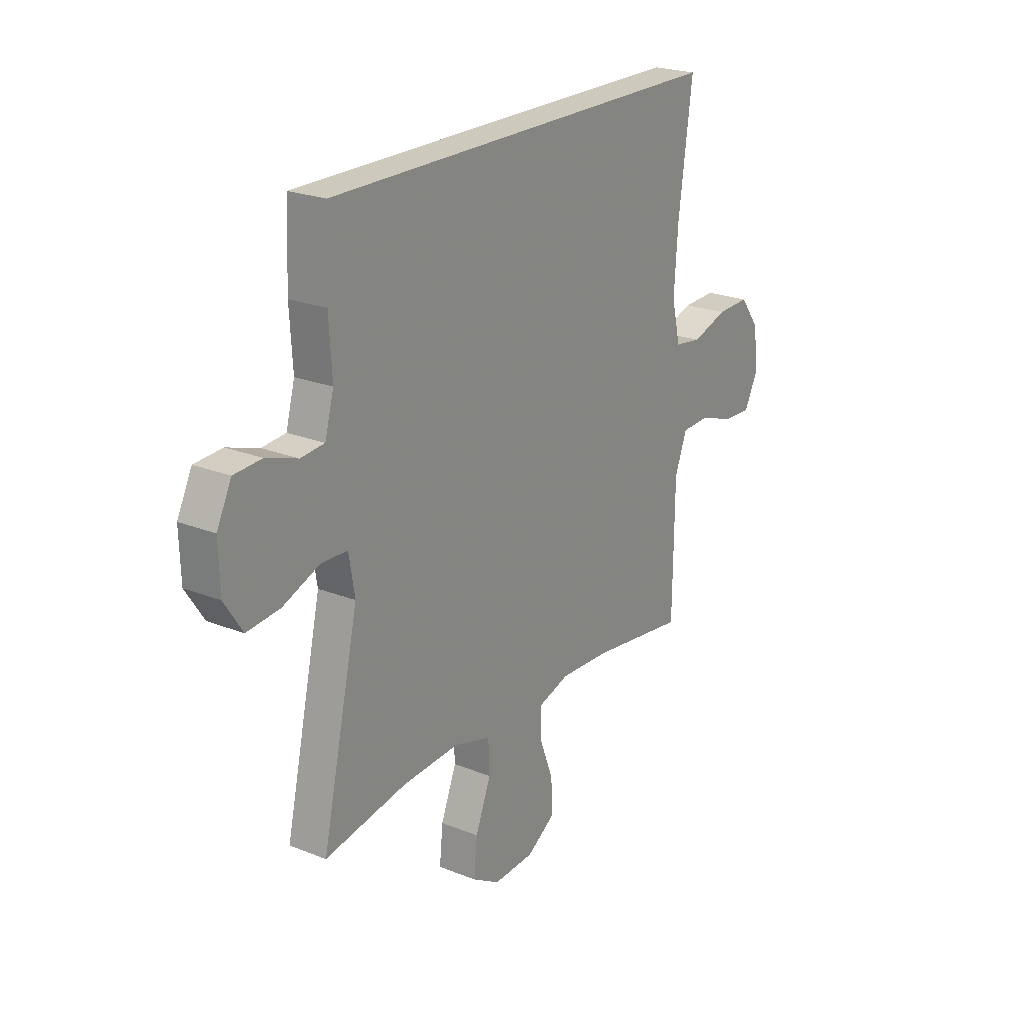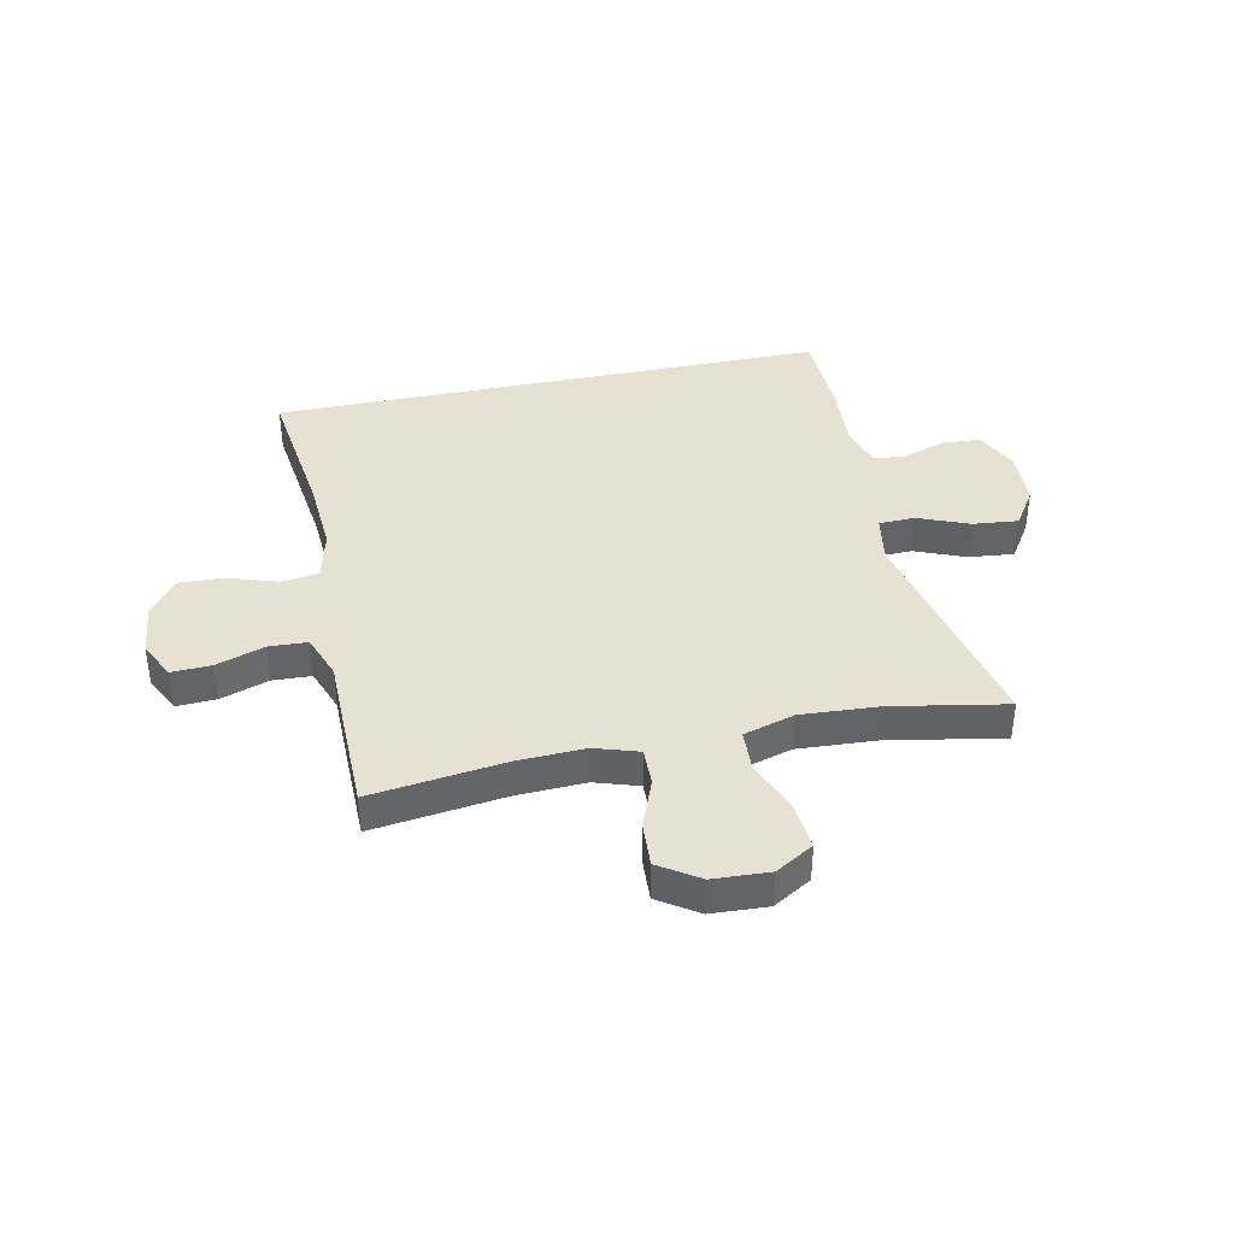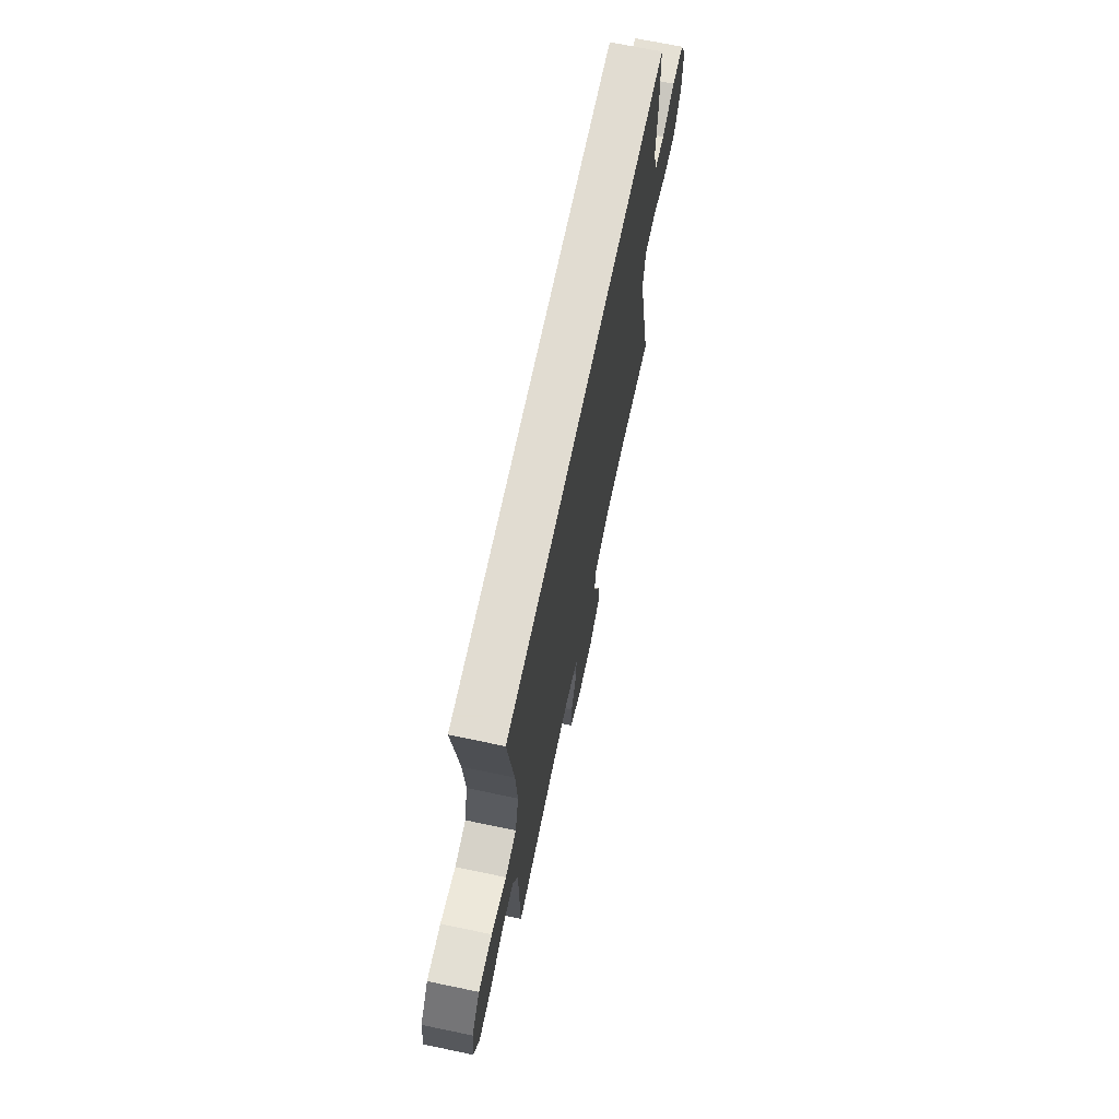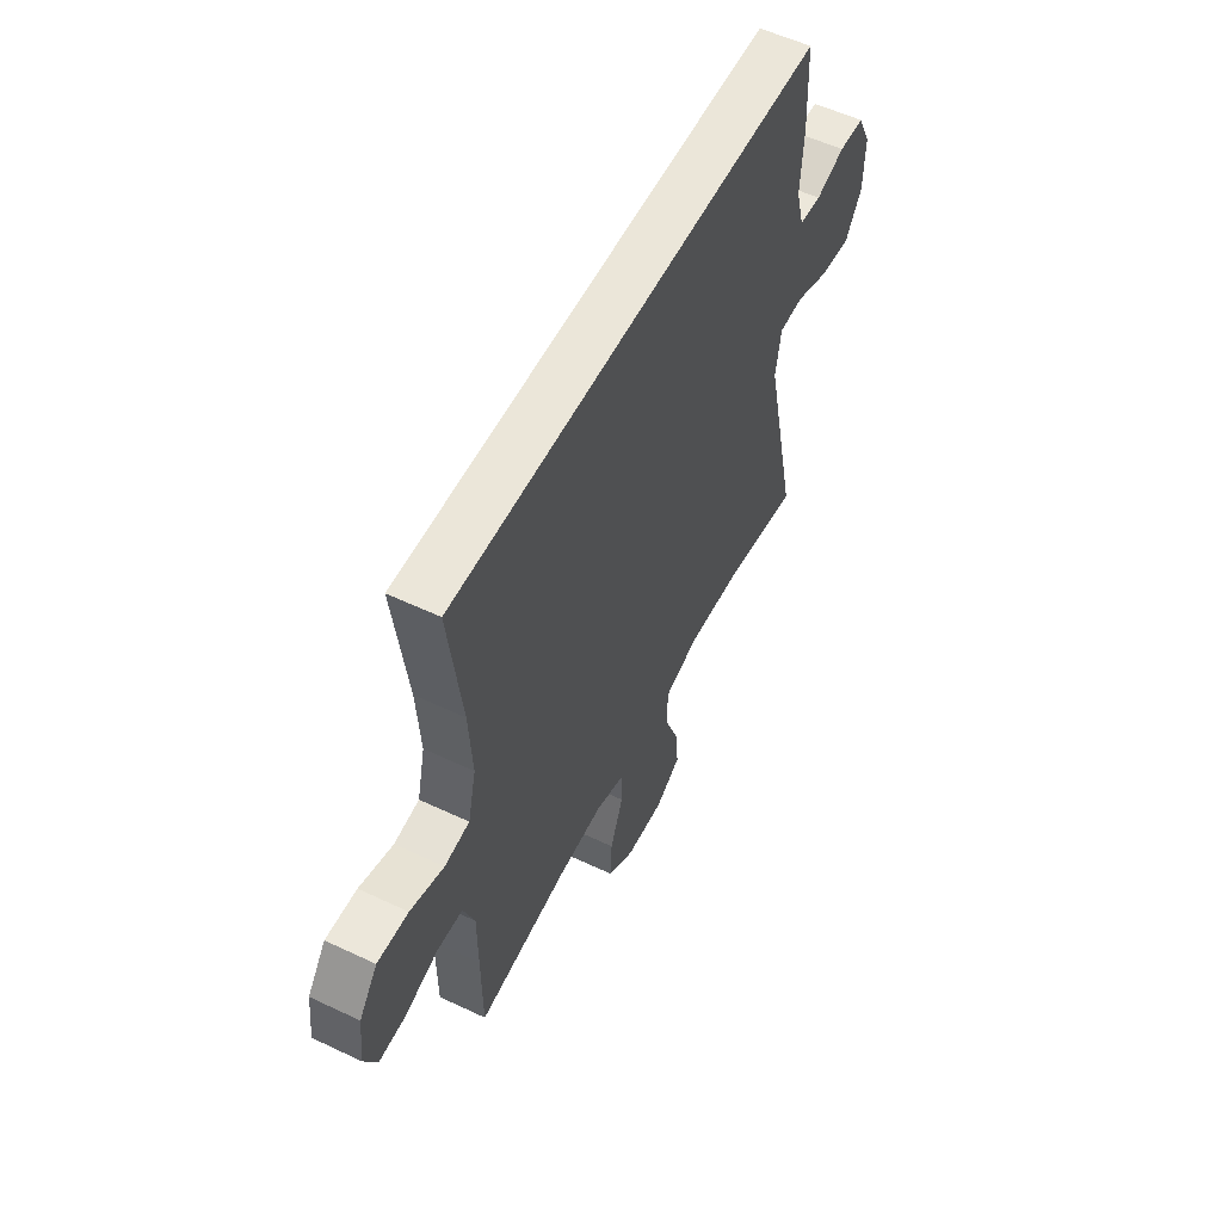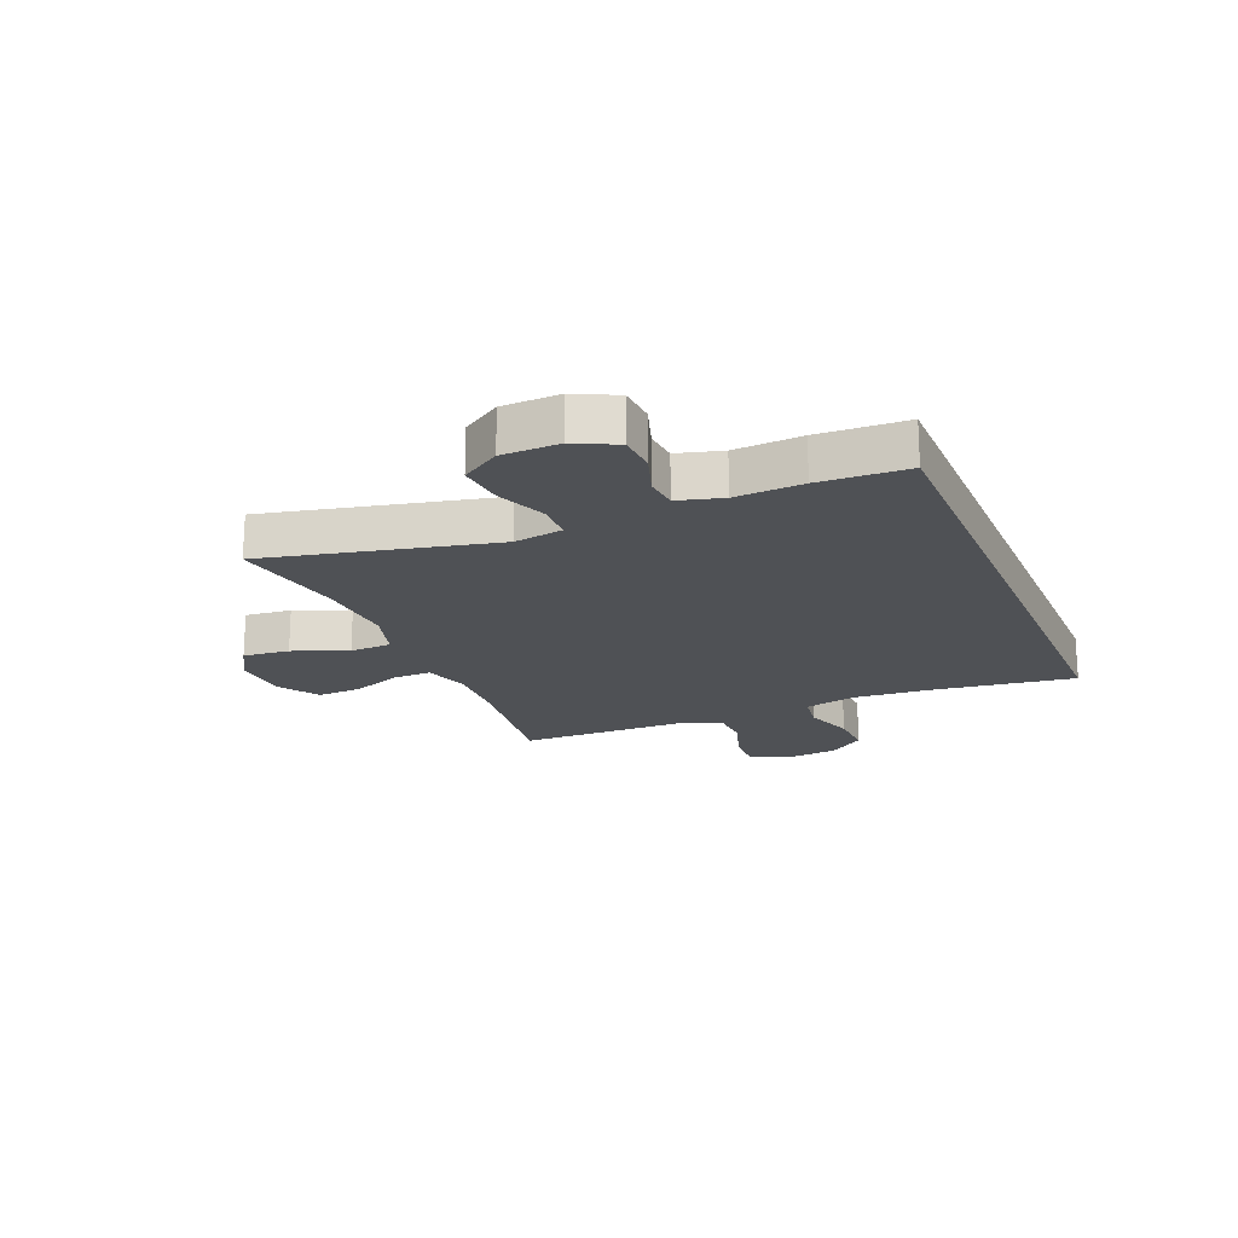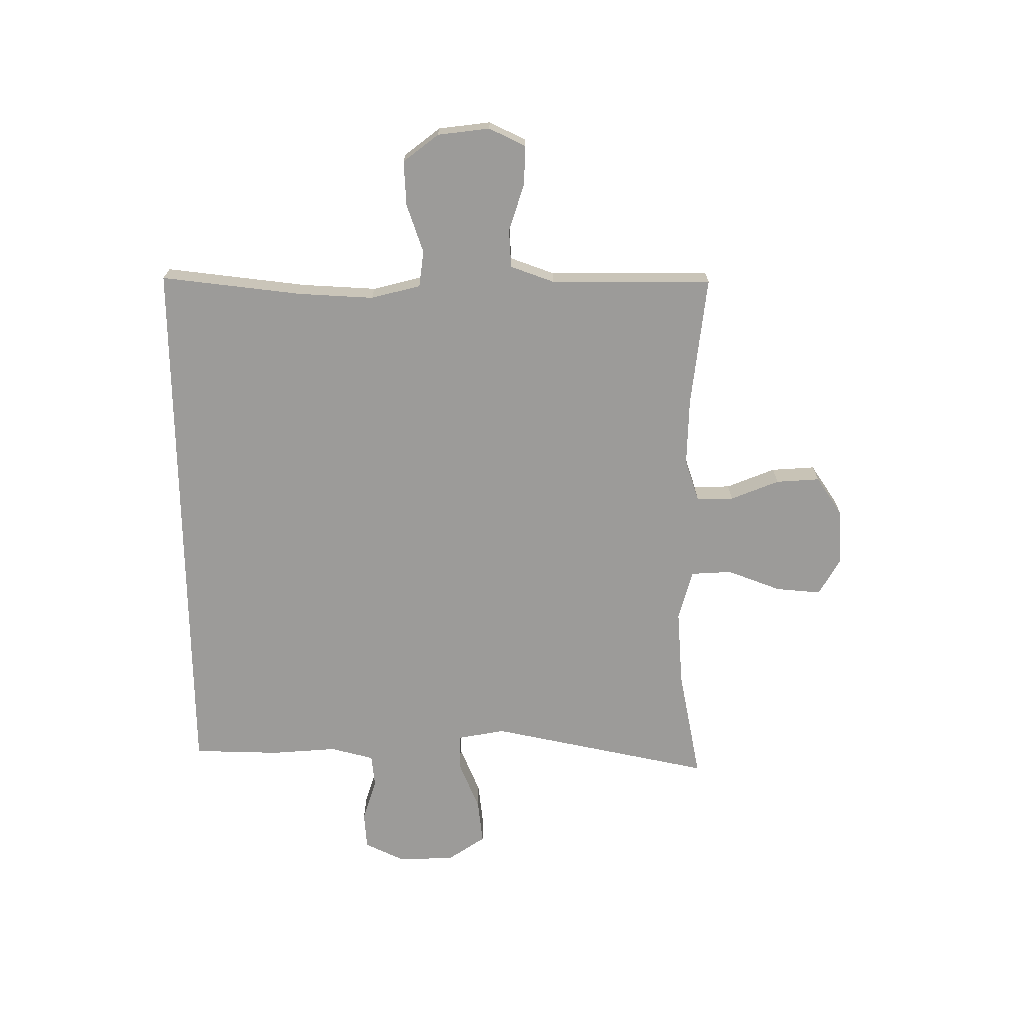
<metadata>
{"format":"obj","ext":"obj","renderer":"f3d","projection":"perspective","resolution":1024,"background":"white","views":[{"elev":22.7,"azim":-55.5,"up":"+Z"},{"elev":39.6,"azim":168.3,"up":"+Y"},{"elev":69.3,"azim":101.8,"up":"+Z"},{"elev":55.5,"azim":116.5,"up":"+Z"},{"elev":-19.5,"azim":-67.4,"up":"+Y"},{"elev":-69.8,"azim":90.7,"up":"+Y"}]}
</metadata>
<code>
v 0.5 0.07 -0.5
v 0.269 0.07 -0.47
v 0.151 0.07 -0.465
v 0.075 0.07 -0.489
v 0.076 0.07 -0.554
v 0.109 0.07 -0.64
v 0.113 0.07 -0.717
v 0.044 0.07 -0.762
v -0.054 0.07 -0.767
v -0.12 0.07 -0.728
v -0.112 0.07 -0.648
v -0.075 0.07 -0.554
v -0.078 0.07 -0.482
v -0.166 0.07 -0.456
v -0.302 0.07 -0.464
v -0.5 0.07 -0.5
v -0.412 0.07 -0.108
v -0.426 0.07 -0.024
v -0.489 0.07 -0.022
v -0.577 0.07 -0.057
v -0.656 0.07 -0.065
v -0.699 0.07 0.001
v -0.702 0.07 0.1
v -0.667 0.07 0.171
v -0.601 0.07 0.175
v -0.526 0.07 0.15
v -0.469 0.07 0.155
v -0.448 0.07 0.232
v -0.455 0.07 0.348
v -0.449 0.07 0.5
v 0.519 0.07 0.5
v 0.486 0.07 0.251
v 0.477 0.07 0.119
v 0.498 0.07 0.031
v 0.562 0.07 0.022
v 0.648 0.07 0.05
v 0.727 0.07 0.053
v 0.774 0.07 -0.01
v 0.784 0.07 -0.102
v 0.752 0.07 -0.166
v 0.683 0.07 -0.163
v 0.599 0.07 -0.135
v 0.532 0.07 -0.138
v 0.503 0.07 -0.215
v 0.502 0.07 -0.333
v 0.5 0 -0.5
v 0.269 0 -0.47
v 0.151 0 -0.465
v 0.075 0 -0.489
v 0.076 0 -0.554
v 0.109 0 -0.64
v 0.113 0 -0.717
v 0.044 0 -0.762
v -0.054 0 -0.767
v -0.12 0 -0.728
v -0.112 0 -0.648
v -0.075 0 -0.554
v -0.078 0 -0.482
v -0.166 0 -0.456
v -0.302 0 -0.464
v -0.5 0 -0.5
v -0.412 0 -0.108
v -0.426 0 -0.024
v -0.489 0 -0.022
v -0.577 0 -0.057
v -0.656 0 -0.065
v -0.699 0 0.001
v -0.702 0 0.1
v -0.667 0 0.171
v -0.601 0 0.175
v -0.526 0 0.15
v -0.469 0 0.155
v -0.448 0 0.232
v -0.455 0 0.348
v -0.449 0 0.5
v 0.519 0 0.5
v 0.486 0 0.251
v 0.477 0 0.119
v 0.498 0 0.031
v 0.562 0 0.022
v 0.648 0 0.05
v 0.727 0 0.053
v 0.774 0 -0.01
v 0.784 0 -0.102
v 0.752 0 -0.166
v 0.683 0 -0.163
v 0.599 0 -0.135
v 0.532 0 -0.138
v 0.503 0 -0.215
v 0.502 0 -0.333
f 44 45 1 2
f 43 44 2 3
f 40 41 42
f 39 40 42
f 38 39 42
f 37 38 42
f 36 37 42
f 35 36 42
f 34 35 42 43
f 43 3 4
f 34 43 4
f 33 34 4
f 30 31 32
f 29 30 32
f 28 29 32
f 32 33 4
f 28 32 4
f 27 28 4
f 24 25 26
f 23 24 26
f 22 23 26
f 21 22 26
f 20 21 26
f 19 20 26
f 18 19 26 27
f 15 16 17
f 14 15 17 18
f 18 27 4
f 14 18 4
f 13 14 4
f 10 11 12
f 9 10 12
f 8 9 12
f 7 8 12
f 6 7 12
f 5 6 12
f 4 5 12 13
f 47 46 90 89
f 48 47 89 88
f 87 86 85
f 87 85 84
f 87 84 83
f 87 83 82
f 87 82 81
f 87 81 80
f 88 87 80 79
f 49 48 88
f 49 88 79
f 49 79 78
f 77 76 75
f 77 75 74
f 77 74 73
f 49 78 77
f 49 77 73
f 49 73 72
f 71 70 69
f 71 69 68
f 71 68 67
f 71 67 66
f 71 66 65
f 71 65 64
f 72 71 64 63
f 62 61 60
f 63 62 60 59
f 49 72 63
f 49 63 59
f 49 59 58
f 57 56 55
f 57 55 54
f 57 54 53
f 57 53 52
f 57 52 51
f 57 51 50
f 58 57 50 49
f 1 46 47 2
f 2 47 48 3
f 3 48 49 4
f 4 49 50 5
f 5 50 51 6
f 6 51 52 7
f 7 52 53 8
f 8 53 54 9
f 9 54 55 10
f 10 55 56 11
f 11 56 57 12
f 12 57 58 13
f 13 58 59 14
f 14 59 60 15
f 15 60 61 16
f 16 61 62 17
f 17 62 63 18
f 18 63 64 19
f 19 64 65 20
f 20 65 66 21
f 21 66 67 22
f 22 67 68 23
f 23 68 69 24
f 24 69 70 25
f 25 70 71 26
f 26 71 72 27
f 27 72 73 28
f 28 73 74 29
f 29 74 75 30
f 30 75 76 31
f 31 76 77 32
f 32 77 78 33
f 33 78 79 34
f 34 79 80 35
f 35 80 81 36
f 36 81 82 37
f 37 82 83 38
f 38 83 84 39
f 39 84 85 40
f 40 85 86 41
f 41 86 87 42
f 42 87 88 43
f 43 88 89 44
f 44 89 90 45
f 45 90 46 1

</code>
